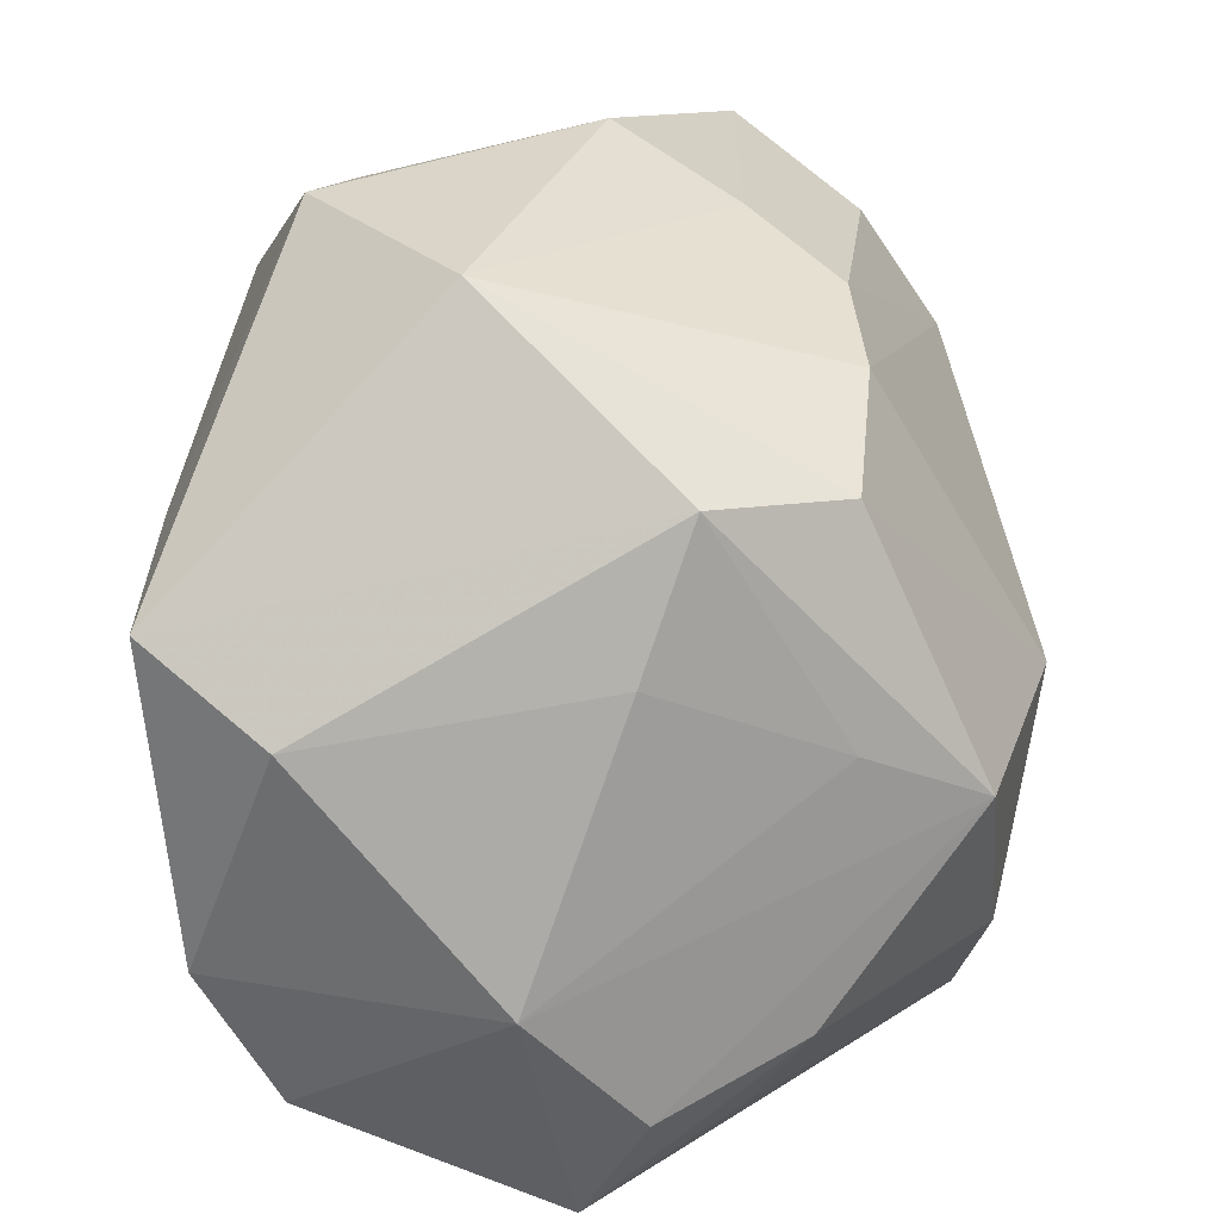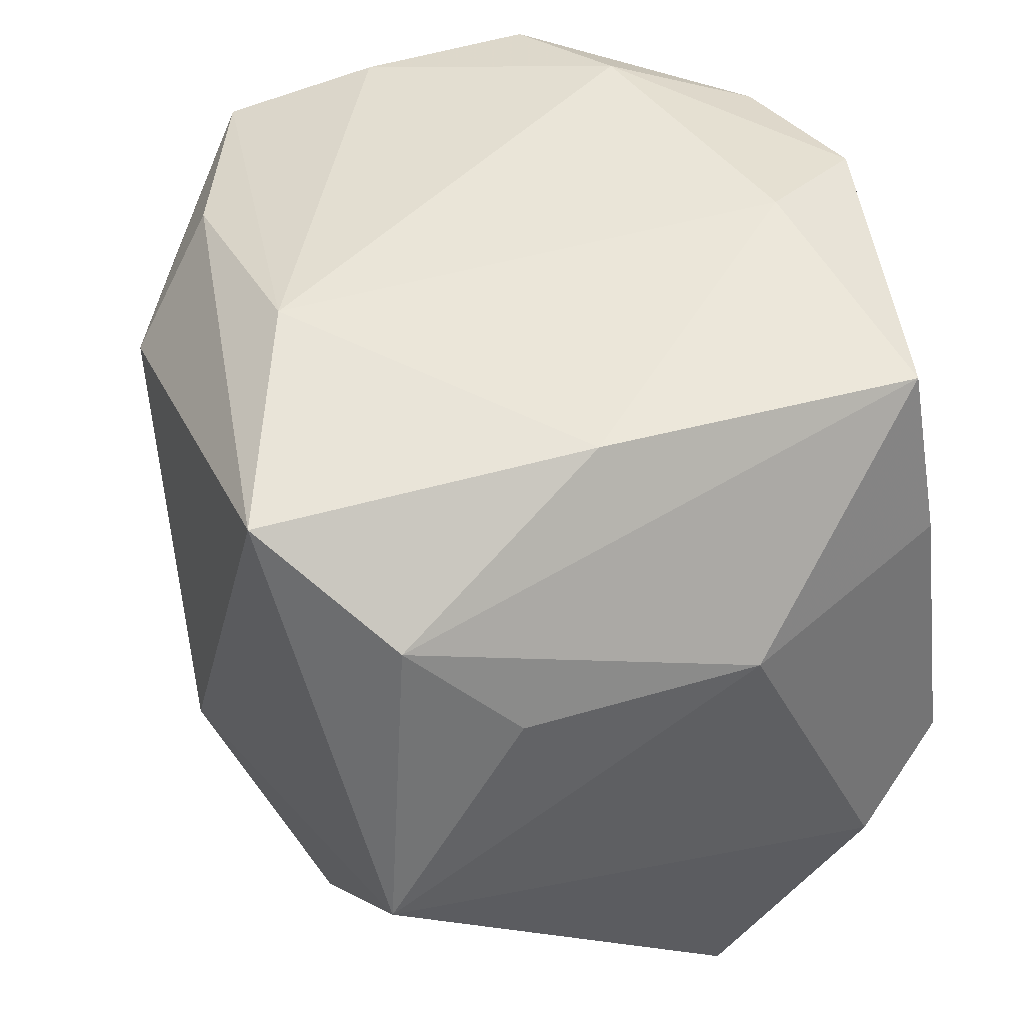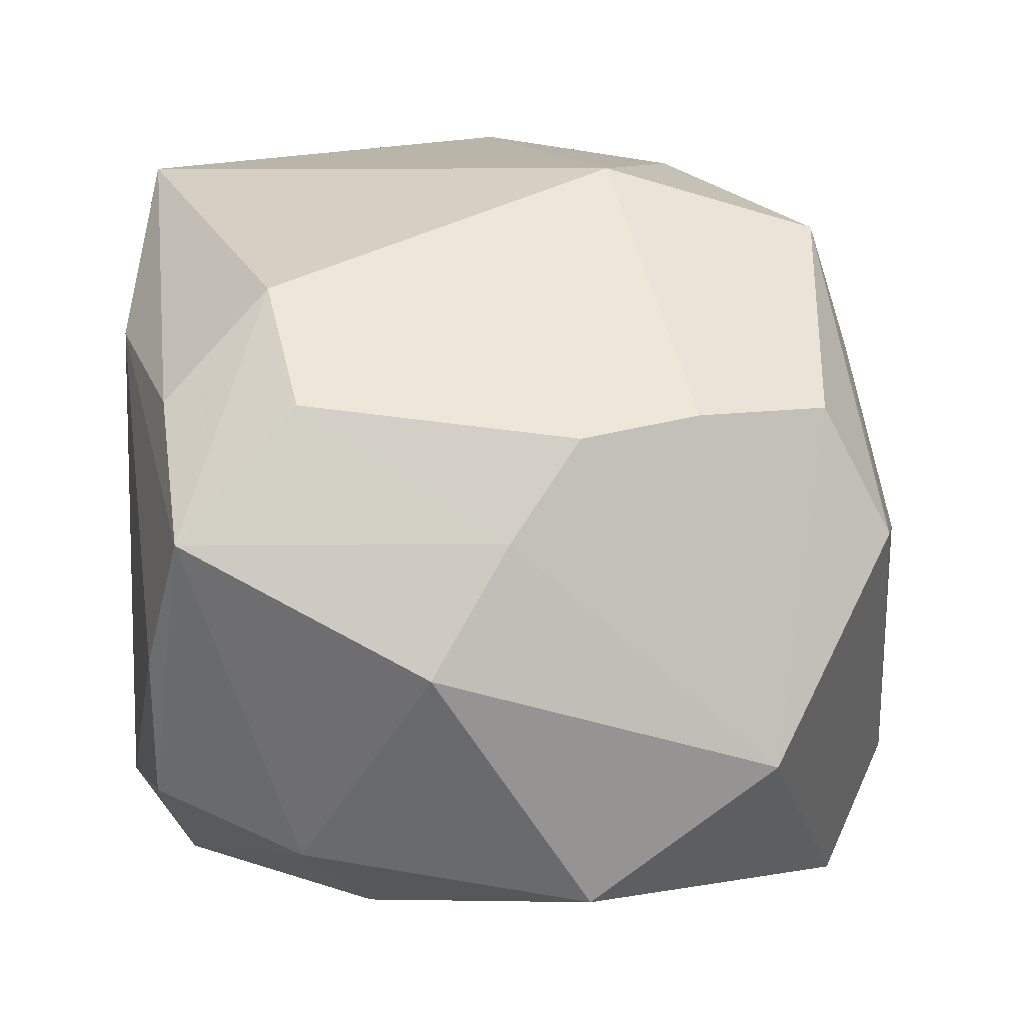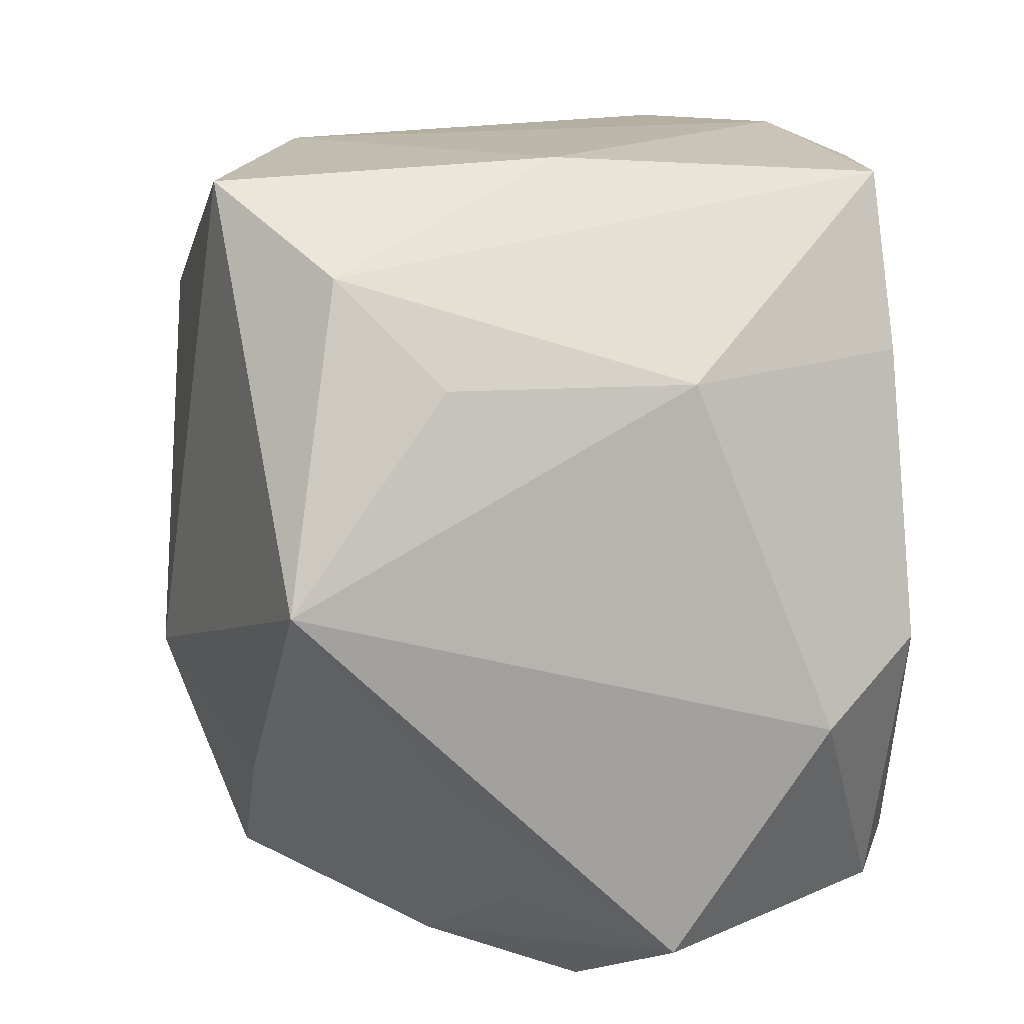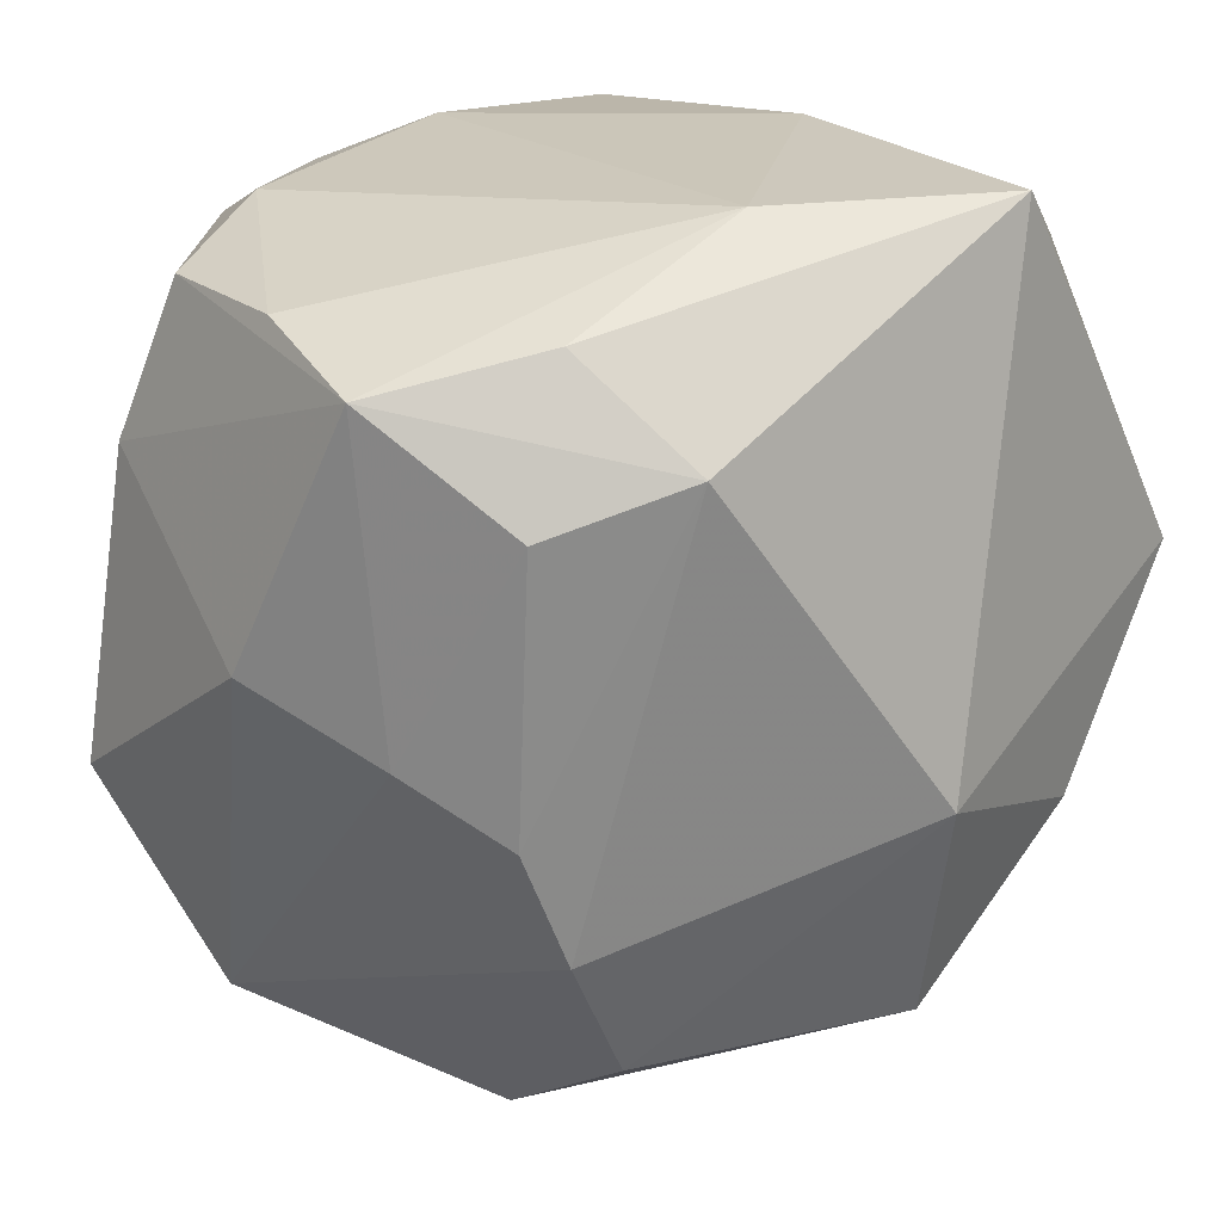
<metadata>
{"format":"obj","ext":"obj","renderer":"f3d","projection":"perspective","resolution":1024,"background":"white","views":[{"elev":-73.0,"azim":-81.4,"up":"+Y"},{"elev":56.8,"azim":71.4,"up":"+Y"},{"elev":30.2,"azim":-86.3,"up":"+Z"},{"elev":18.4,"azim":81.5,"up":"+Y"},{"elev":18.4,"azim":-37.4,"up":"+Y"}]}
</metadata>
<code>
v -0.03556 -0.003394 0.01871
v -0.006702 -0.04106 -0.02212
v -0.02078 0.03093 -0.02854
v 0.008407 -0.03121 0.03113
v -0.02886 -0.009355 0.02602
v -0.01714 -0.03204 0.02382
v 0.01335 -0.03187 -0.03346
v -0.02434 0.02975 0.02609
v -0.03911 0.02647 0.01945
v -0.02518 0.0353 -0.01544
v -0.03711 0.0302 0.005601
v -0.03419 0.01065 -0.02389
v -0.03622 0.03062 -0.009867
v -0.01581 -0.03576 -0.03183
v -0.02036 -0.01895 -0.03056
v -0.03771 -0.02853 -0.003355
v -0.03013 0.01633 0.02925
v -0.002306 -0.008572 -0.03346
v 0.02611 -0.03071 -0.02806
v -0.018 0.02046 0.03504
v -0.04309 -0.01142 -0.01589
v 0.03352 -0.003203 -0.02933
v -0.00731 -0.04037 0.005233
v -0.008416 0.03347 -0.03324
v 0.02618 0.0221 -0.02856
v 0.02004 0.03736 -0.0278
v 0.02884 0.03107 0.02266
v -0.03963 0.01636 -0.01437
v 0.02507 -0.03393 0.01462
v -0.01695 -0.0008983 -0.03285
v 0.03924 -0.03091 -0.006392
v 0.03924 -0.009597 -0.02044
v 0.03924 0.003748 0.02781
v -0.02419 -0.02011 0.02632
v 0.02911 -0.03776 0.0009091
v -0.01981 -0.03884 0.01176
v 0.002157 -0.03508 0.02094
v 0.005194 -0.01036 0.03835
v 0.03481 0.02193 -0.008363
v 0.01699 -0.04205 -0.007499
v 0.01671 0.03752 0.03227
v 0.03419 0.02203 0.01353
v 0.01934 0.03935 0.001787
v 0.03327 -0.02717 0.008462
v 0.03753 -0.01468 0.01296
v -0.04329 0.003253 0.008626
v 0.0252 -0.0161 0.03085
v -0.001894 0.03835 -0.02303
v -0.004987 0.0374 0.02349
f 38 33 41
f 48 24 10
f 47 33 38
f 4 47 38
f 29 47 4
f 26 24 48
f 26 25 24
f 38 41 20
f 20 34 38
f 9 13 28
f 28 46 9
f 21 46 28
f 34 20 5
f 18 24 7
f 18 30 24
f 13 10 3
f 3 10 24
f 3 28 13
f 24 30 3
f 48 10 49
f 38 34 6
f 6 4 38
f 36 4 6
f 36 23 37
f 37 4 36
f 37 23 40
f 40 4 37
f 40 31 35
f 35 31 29
f 35 4 40
f 29 4 35
f 29 31 44
f 33 47 44
f 44 47 29
f 7 24 22
f 24 25 22
f 27 41 33
f 16 46 21
f 36 6 16
f 16 6 34
f 36 16 14
f 14 16 21
f 14 18 7
f 30 18 14
f 17 20 9
f 17 5 20
f 12 3 30
f 21 28 12
f 28 3 12
f 9 49 11
f 11 49 10
f 11 13 9
f 11 10 13
f 9 20 8
f 8 49 9
f 8 20 41
f 41 49 8
f 45 31 33
f 33 44 45
f 45 44 31
f 7 22 19
f 40 7 19
f 19 31 40
f 25 26 39
f 26 27 39
f 41 27 43
f 43 27 26
f 43 26 48
f 48 49 43
f 43 49 41
f 34 5 1
f 1 16 34
f 46 16 1
f 9 46 1
f 1 17 9
f 5 17 1
f 2 23 36
f 36 14 2
f 40 23 2
f 2 7 40
f 2 14 7
f 30 14 15
f 15 12 30
f 15 14 21
f 21 12 15
f 31 19 32
f 32 19 22
f 33 31 32
f 32 39 33
f 32 22 25
f 25 39 32
f 42 27 33
f 33 39 42
f 42 39 27

</code>
